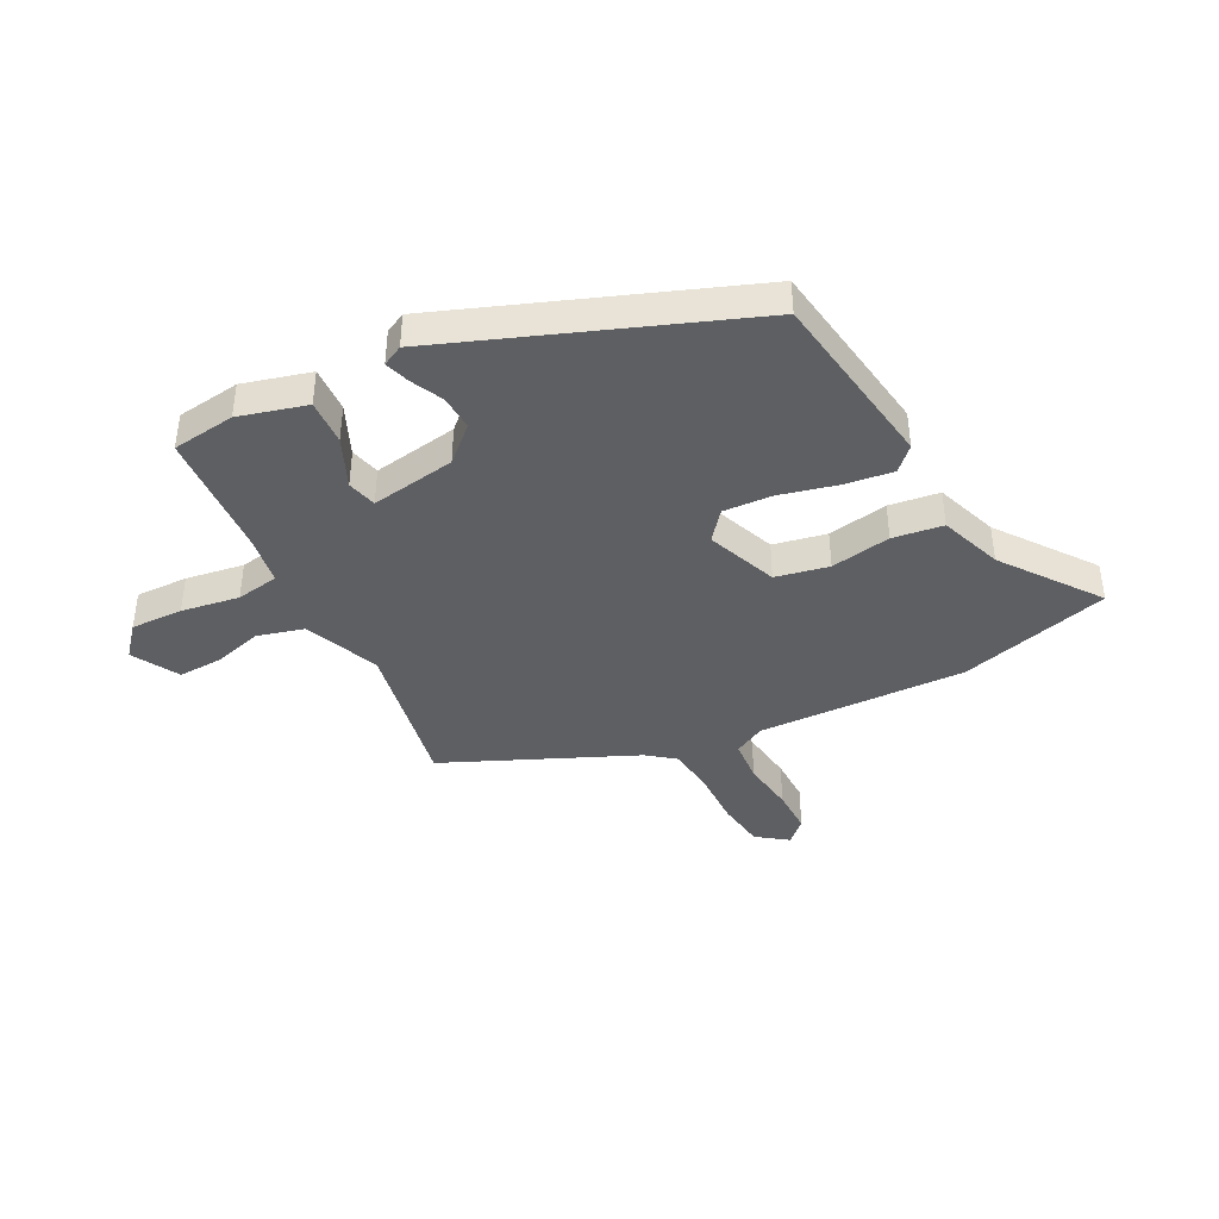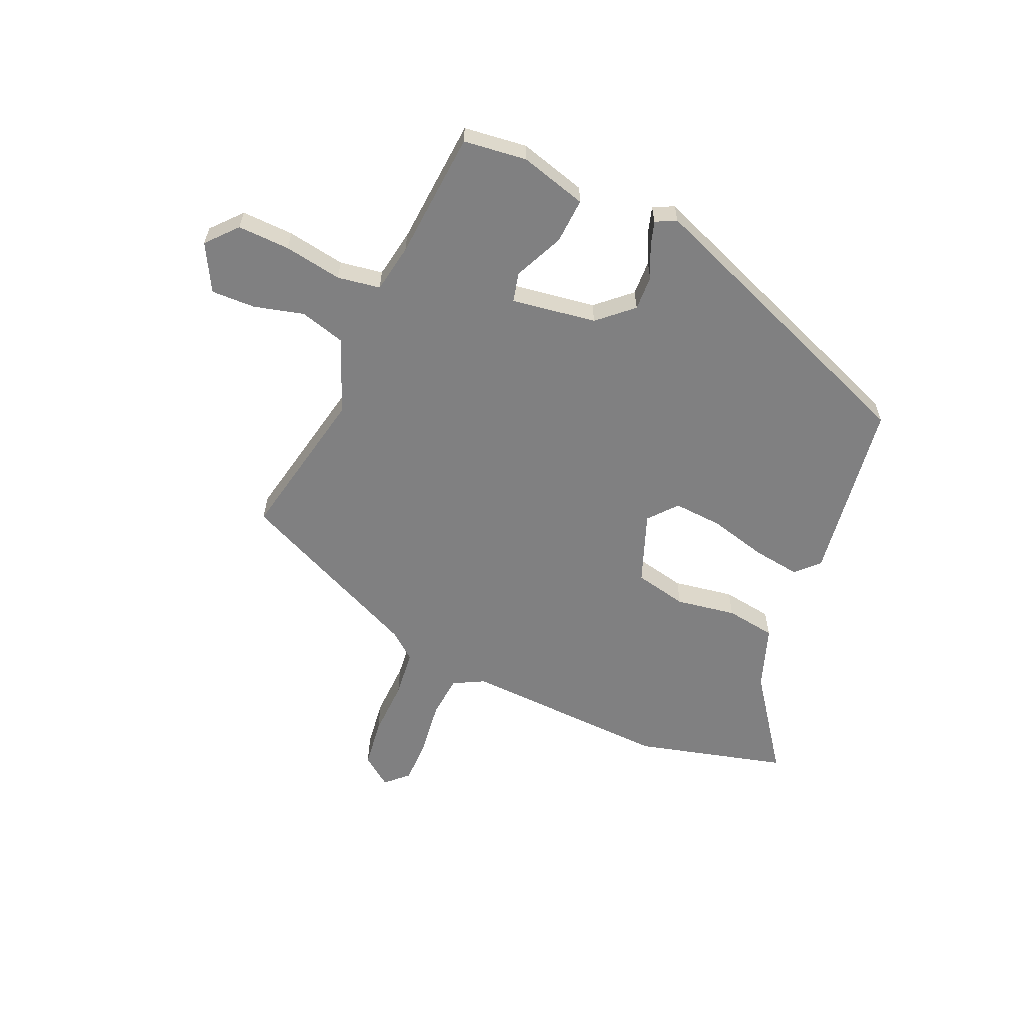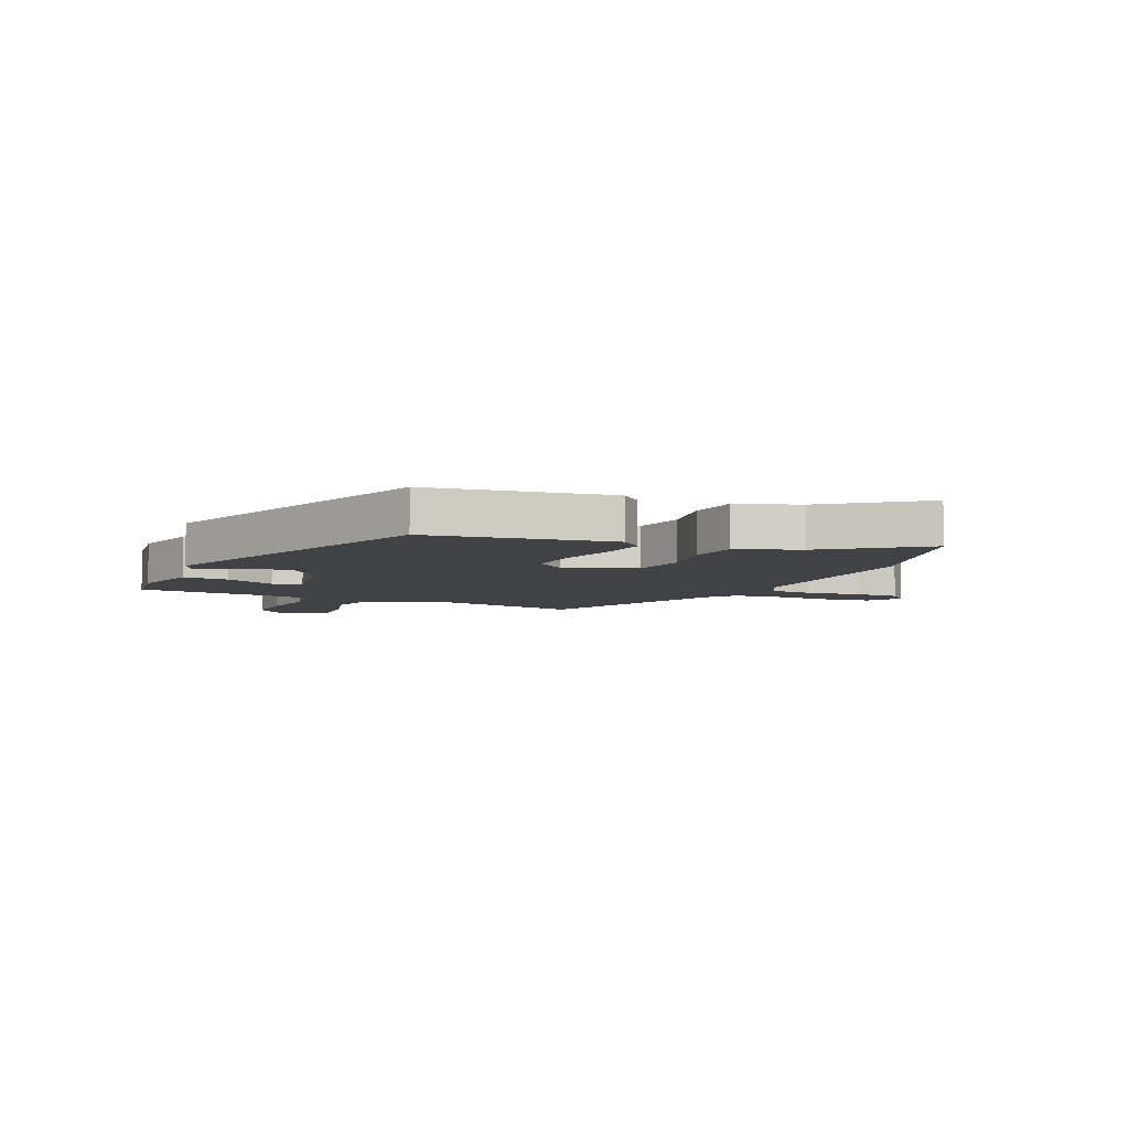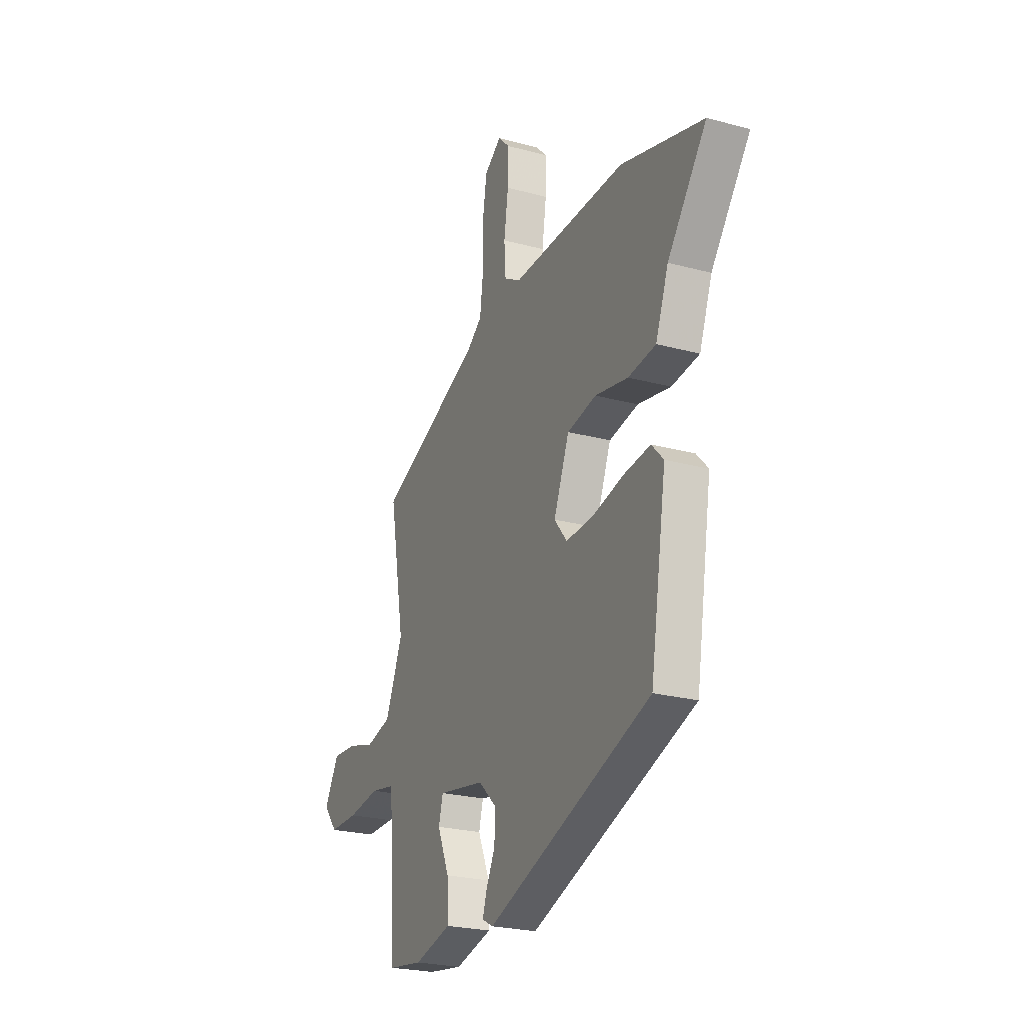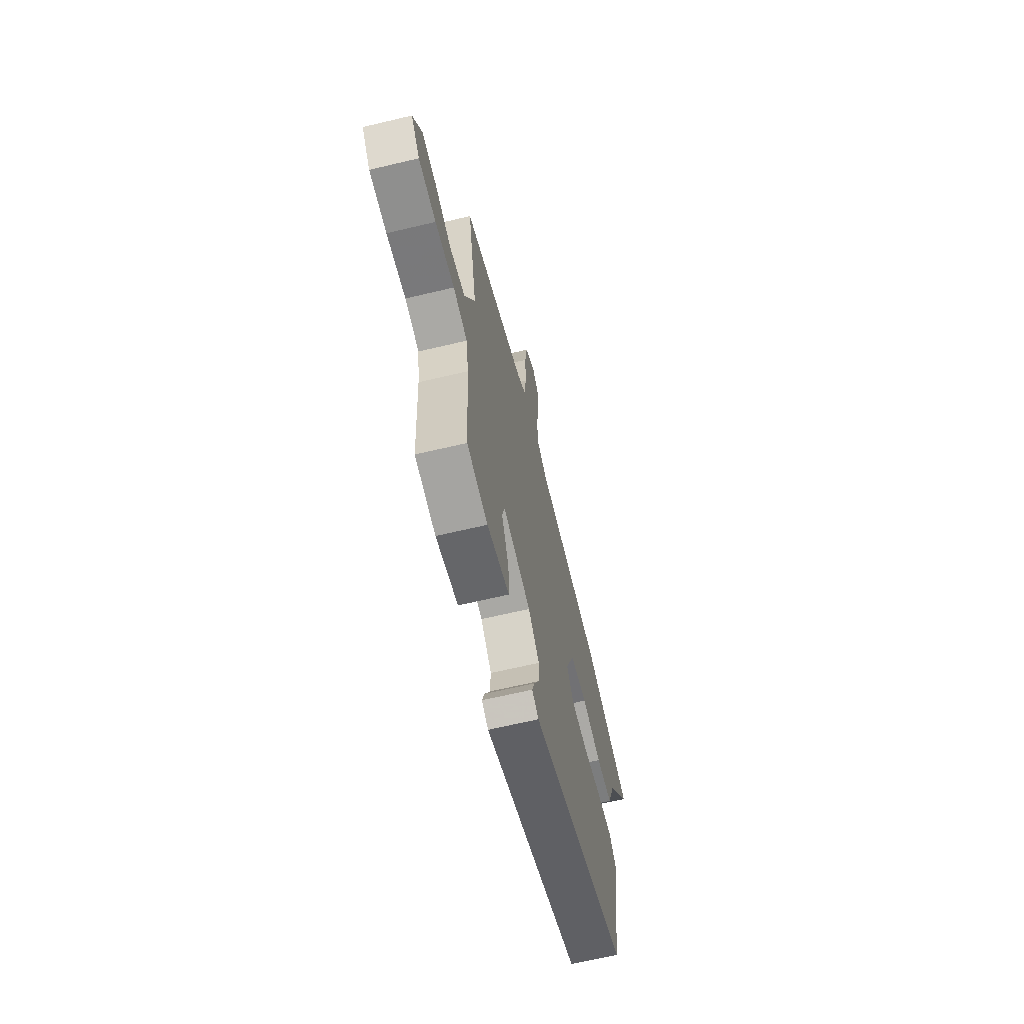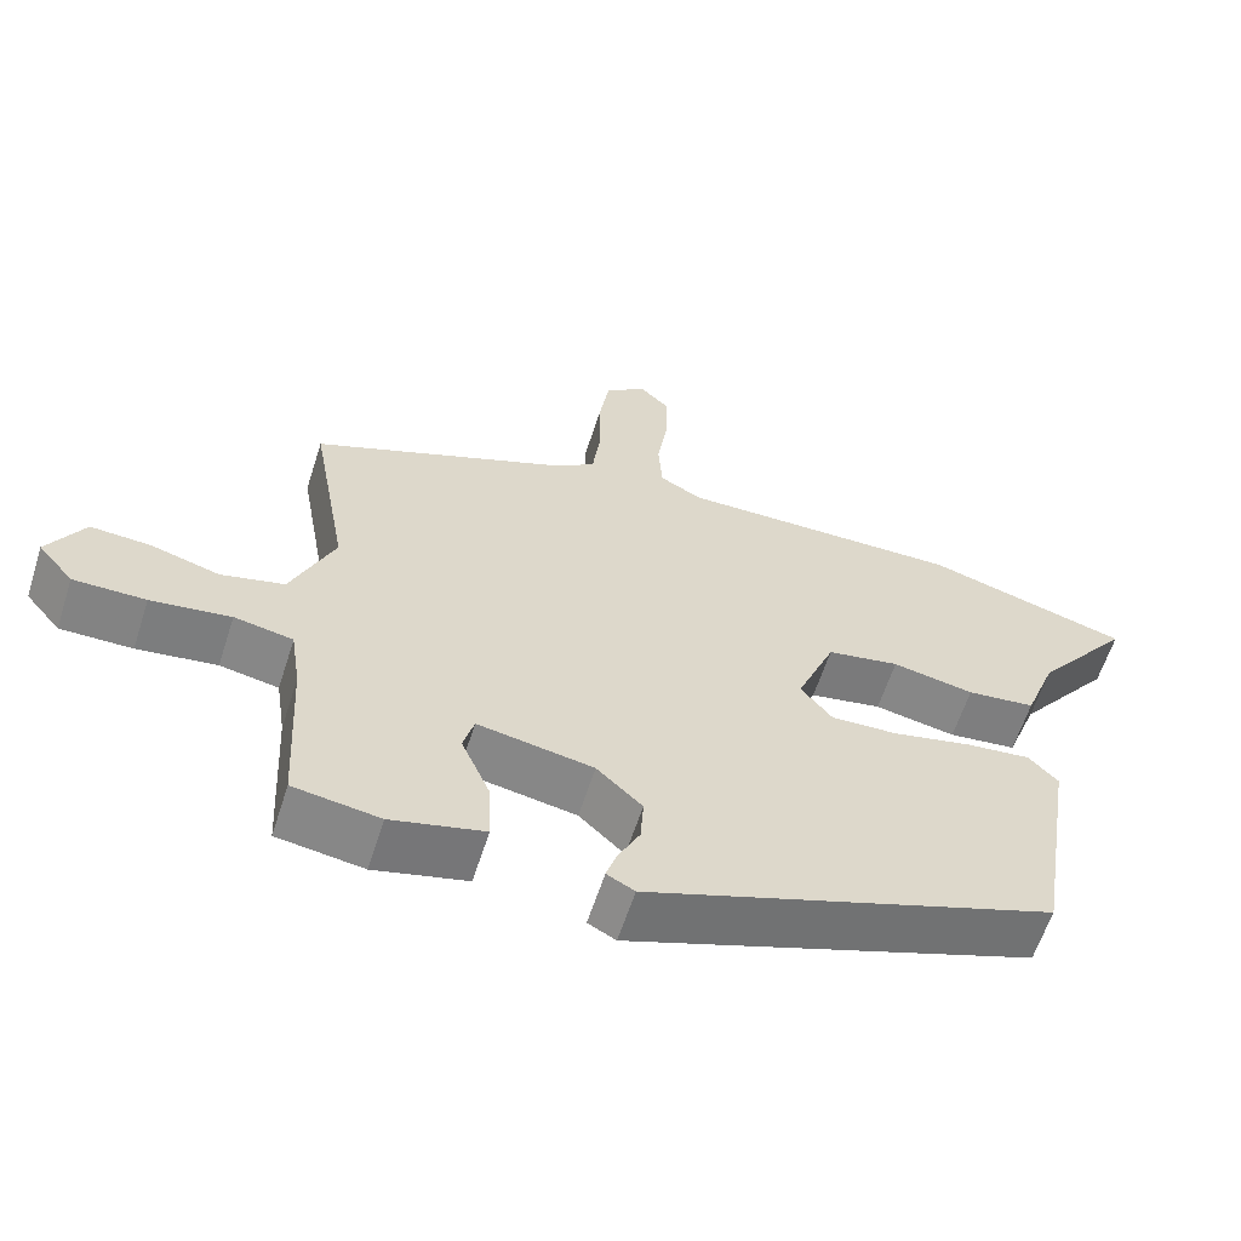
<metadata>
{"format":"obj","ext":"obj","renderer":"f3d","projection":"perspective","resolution":1024,"background":"white","views":[{"elev":-40.8,"azim":-153.4,"up":"+Y"},{"elev":-60.2,"azim":155.1,"up":"+Y"},{"elev":-6.5,"azim":-114.4,"up":"+Y"},{"elev":-24.1,"azim":-114.2,"up":"+Z"},{"elev":-65.7,"azim":103.4,"up":"+Z"},{"elev":-61.1,"azim":162.2,"up":"+Z"}]}
</metadata>
<code>
v -0.671 0.07 0.451
v -0.406 0.07 0.527
v -0.037 0.07 0.52
v 0.017 0.07 0.55
v 0.022 0.07 0.626
v 0.008 0.07 0.72
v 0.006 0.07 0.801
v 0.044 0.07 0.839
v 0.099 0.07 0.8
v 0.112 0.07 0.714
v 0.111 0.07 0.613
v 0.122 0.07 0.529
v 0.171 0.07 0.492
v 0.507 0.07 0.349
v 0.458 0.07 0.074
v 0.514 0.07 -0.058
v 0.596 0.07 -0.079
v 0.684 0.07 -0.054
v 0.762 0.07 -0.05
v 0.809 0.07 -0.132
v 0.763 0.07 -0.187
v 0.67 0.07 -0.186
v 0.567 0.07 -0.171
v 0.491 0.07 -0.185
v 0.478 0.07 -0.272
v 0.466 0.07 -0.5
v 0.354 0.07 -0.516
v 0.234 0.07 -0.485
v 0.237 0.07 -0.404
v 0.275 0.07 -0.315
v 0.261 0.07 -0.263
v 0.111 0.07 -0.289
v 0.052 0.07 -0.345
v 0.056 0.07 -0.407
v 0.084 0.07 -0.464
v 0.098 0.07 -0.507
v 0.062 0.07 -0.526
v -0.466 0.07 -0.333
v -0.518 0.07 -0.011
v -0.48 0.07 0.029
v -0.395 0.07 0.019
v -0.293 0.07 -0.005
v -0.206 0.07 -0.009
v -0.165 0.07 0.042
v -0.215 0.07 0.166
v -0.309 0.07 0.184
v -0.415 0.07 0.164
v -0.504 0.07 0.175
v -0.545 0.07 0.285
v -0.671 0 0.451
v -0.406 0 0.527
v -0.037 0 0.52
v 0.017 0 0.55
v 0.022 0 0.626
v 0.008 0 0.72
v 0.006 0 0.801
v 0.044 0 0.839
v 0.099 0 0.8
v 0.112 0 0.714
v 0.111 0 0.613
v 0.122 0 0.529
v 0.171 0 0.492
v 0.507 0 0.349
v 0.458 0 0.074
v 0.514 0 -0.058
v 0.596 0 -0.079
v 0.684 0 -0.054
v 0.762 0 -0.05
v 0.809 0 -0.132
v 0.763 0 -0.187
v 0.67 0 -0.186
v 0.567 0 -0.171
v 0.491 0 -0.185
v 0.478 0 -0.272
v 0.466 0 -0.5
v 0.354 0 -0.516
v 0.234 0 -0.485
v 0.237 0 -0.404
v 0.275 0 -0.315
v 0.261 0 -0.263
v 0.111 0 -0.289
v 0.052 0 -0.345
v 0.056 0 -0.407
v 0.084 0 -0.464
v 0.098 0 -0.507
v 0.062 0 -0.526
v -0.466 0 -0.333
v -0.518 0 -0.011
v -0.48 0 0.029
v -0.395 0 0.019
v -0.293 0 -0.005
v -0.206 0 -0.009
v -0.165 0 0.042
v -0.215 0 0.166
v -0.309 0 0.184
v -0.415 0 0.164
v -0.504 0 0.175
v -0.545 0 0.285
f 46 47 48 49
f 1 2 3
f 49 1 3
f 46 49 3
f 45 46 3
f 44 45 3 4
f 40 41 42
f 39 40 42
f 38 39 42
f 37 38 42
f 36 37 42
f 35 36 42
f 34 35 42
f 33 34 42 43
f 32 33 43 44
f 28 29 30
f 27 28 30
f 26 27 30
f 25 26 30
f 24 25 30 31
f 21 22 23
f 20 21 23
f 19 20 23
f 18 19 23
f 17 18 23
f 16 17 23 24
f 32 44 4
f 31 32 4
f 24 31 4
f 16 24 4
f 15 16 4
f 9 10 11
f 8 9 11
f 7 8 11
f 6 7 11
f 5 6 11
f 5 11 12
f 4 5 12
f 13 14 15 4
f 4 12 13
f 98 97 96 95
f 52 51 50
f 52 50 98
f 52 98 95
f 52 95 94
f 53 52 94 93
f 91 90 89
f 91 89 88
f 91 88 87
f 91 87 86
f 91 86 85
f 91 85 84
f 91 84 83
f 92 91 83 82
f 93 92 82 81
f 79 78 77
f 79 77 76
f 79 76 75
f 79 75 74
f 80 79 74 73
f 72 71 70
f 72 70 69
f 72 69 68
f 72 68 67
f 72 67 66
f 73 72 66 65
f 53 93 81
f 53 81 80
f 53 80 73
f 53 73 65
f 53 65 64
f 60 59 58
f 60 58 57
f 60 57 56
f 60 56 55
f 60 55 54
f 61 60 54
f 61 54 53
f 53 64 63 62
f 62 61 53
f 1 50 51 2
f 2 51 52 3
f 3 52 53 4
f 4 53 54 5
f 5 54 55 6
f 6 55 56 7
f 7 56 57 8
f 8 57 58 9
f 9 58 59 10
f 10 59 60 11
f 11 60 61 12
f 12 61 62 13
f 13 62 63 14
f 14 63 64 15
f 15 64 65 16
f 16 65 66 17
f 17 66 67 18
f 18 67 68 19
f 19 68 69 20
f 20 69 70 21
f 21 70 71 22
f 22 71 72 23
f 23 72 73 24
f 24 73 74 25
f 25 74 75 26
f 26 75 76 27
f 27 76 77 28
f 28 77 78 29
f 29 78 79 30
f 30 79 80 31
f 31 80 81 32
f 32 81 82 33
f 33 82 83 34
f 34 83 84 35
f 35 84 85 36
f 36 85 86 37
f 37 86 87 38
f 38 87 88 39
f 39 88 89 40
f 40 89 90 41
f 41 90 91 42
f 42 91 92 43
f 43 92 93 44
f 44 93 94 45
f 45 94 95 46
f 46 95 96 47
f 47 96 97 48
f 48 97 98 49
f 49 98 50 1

</code>
